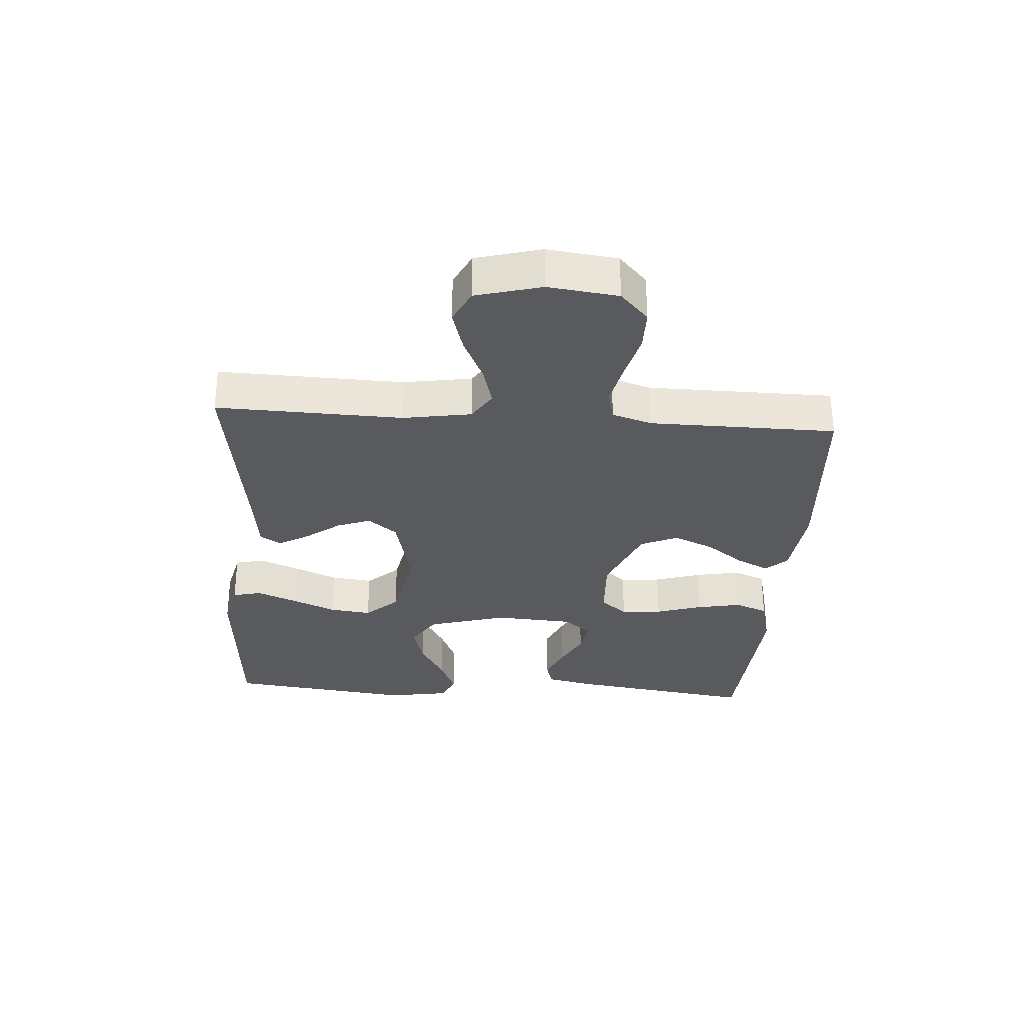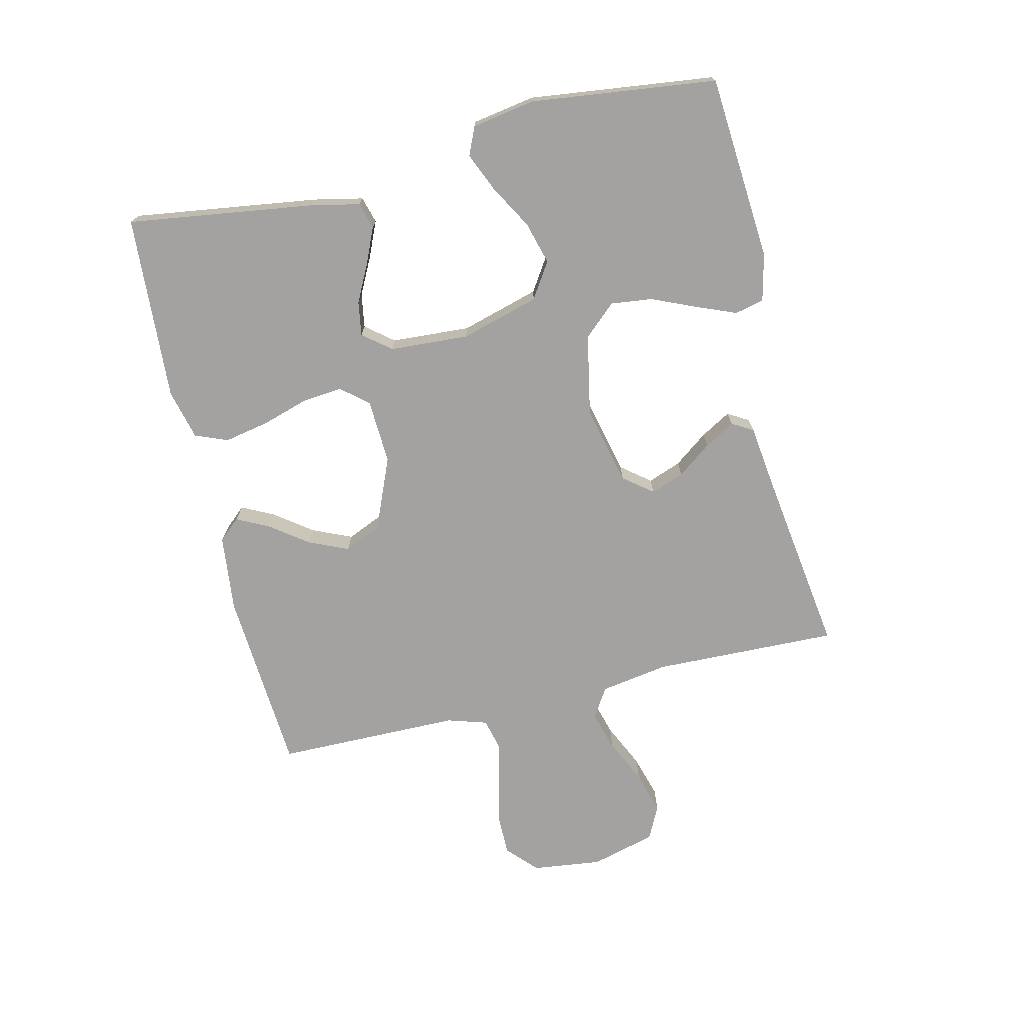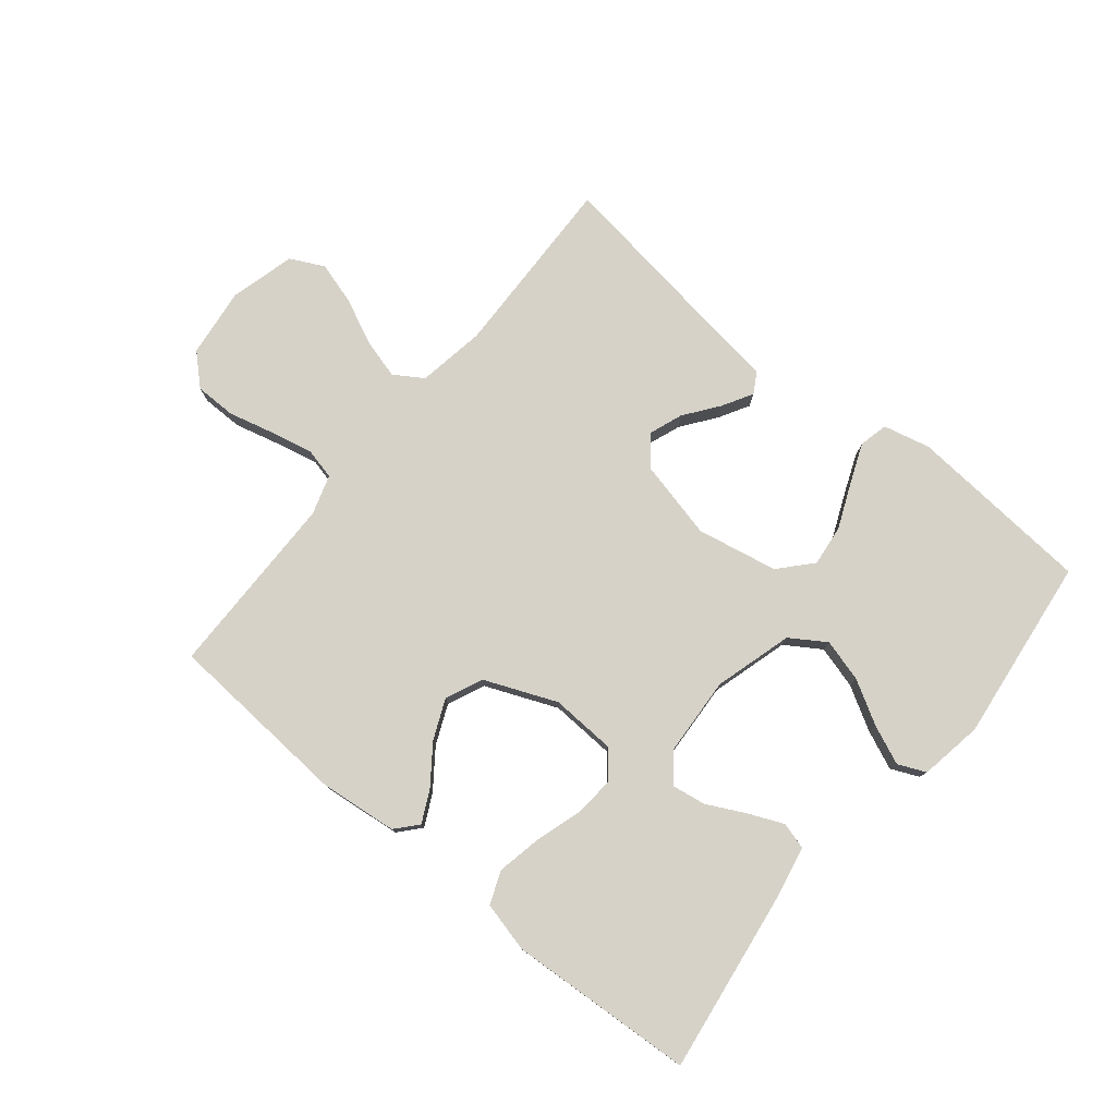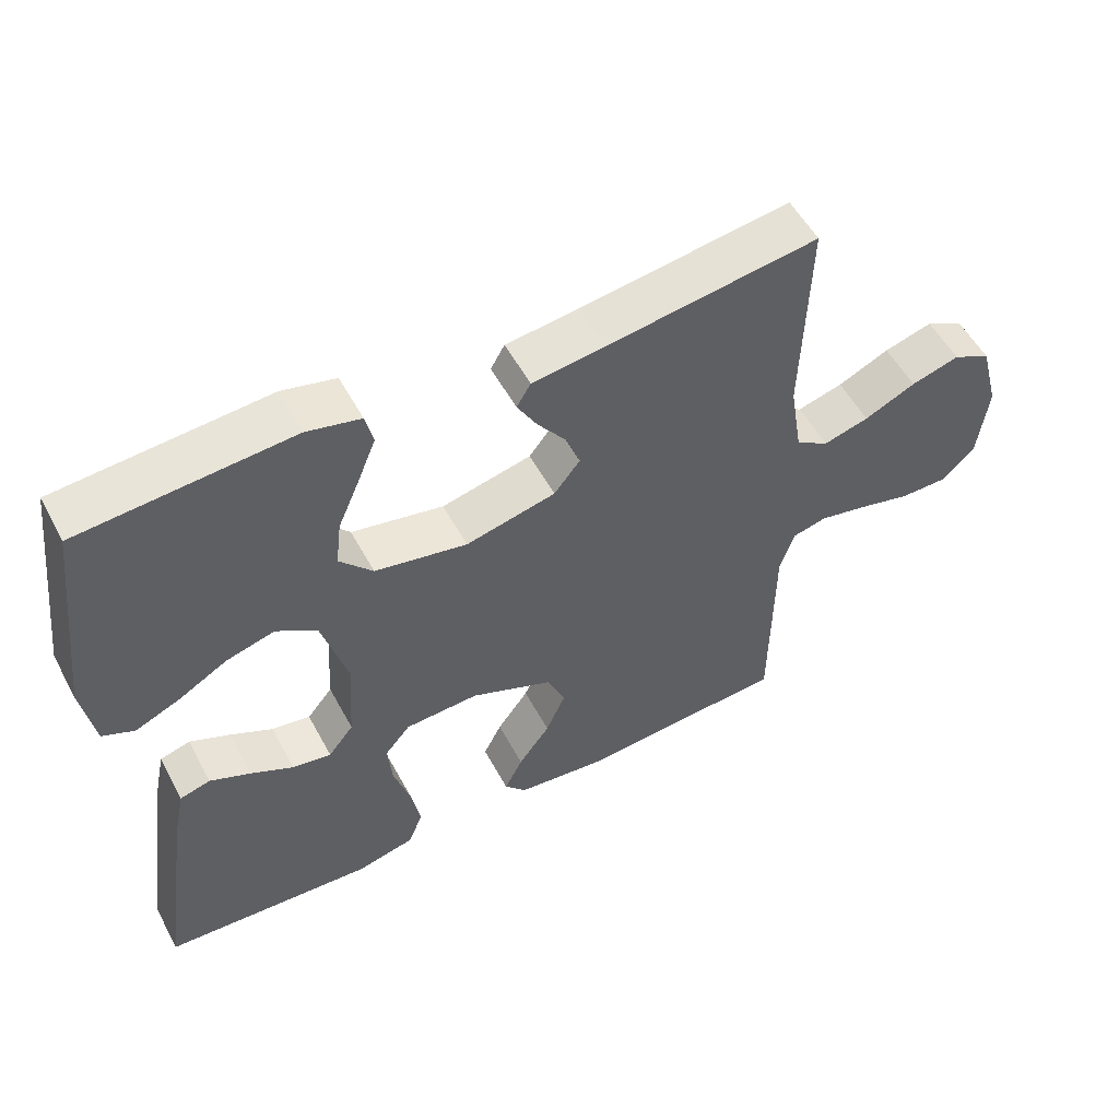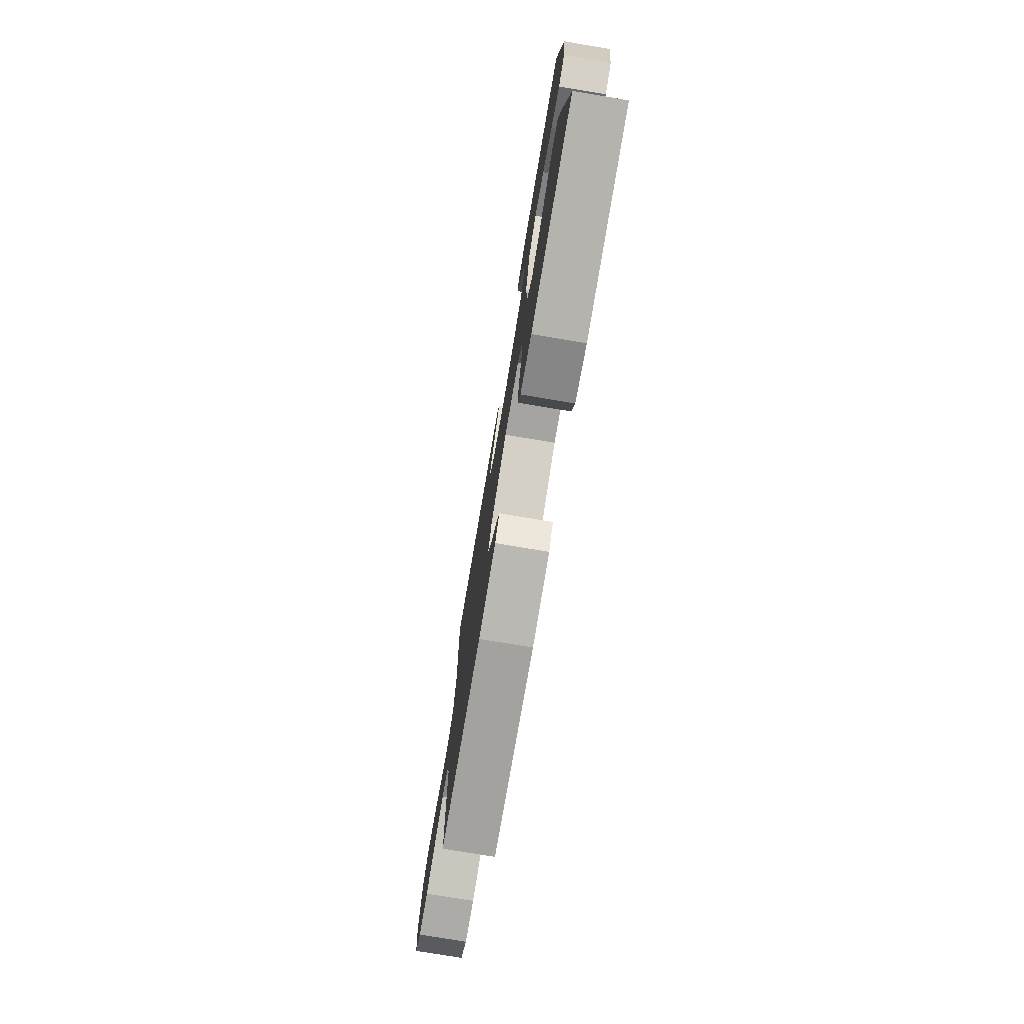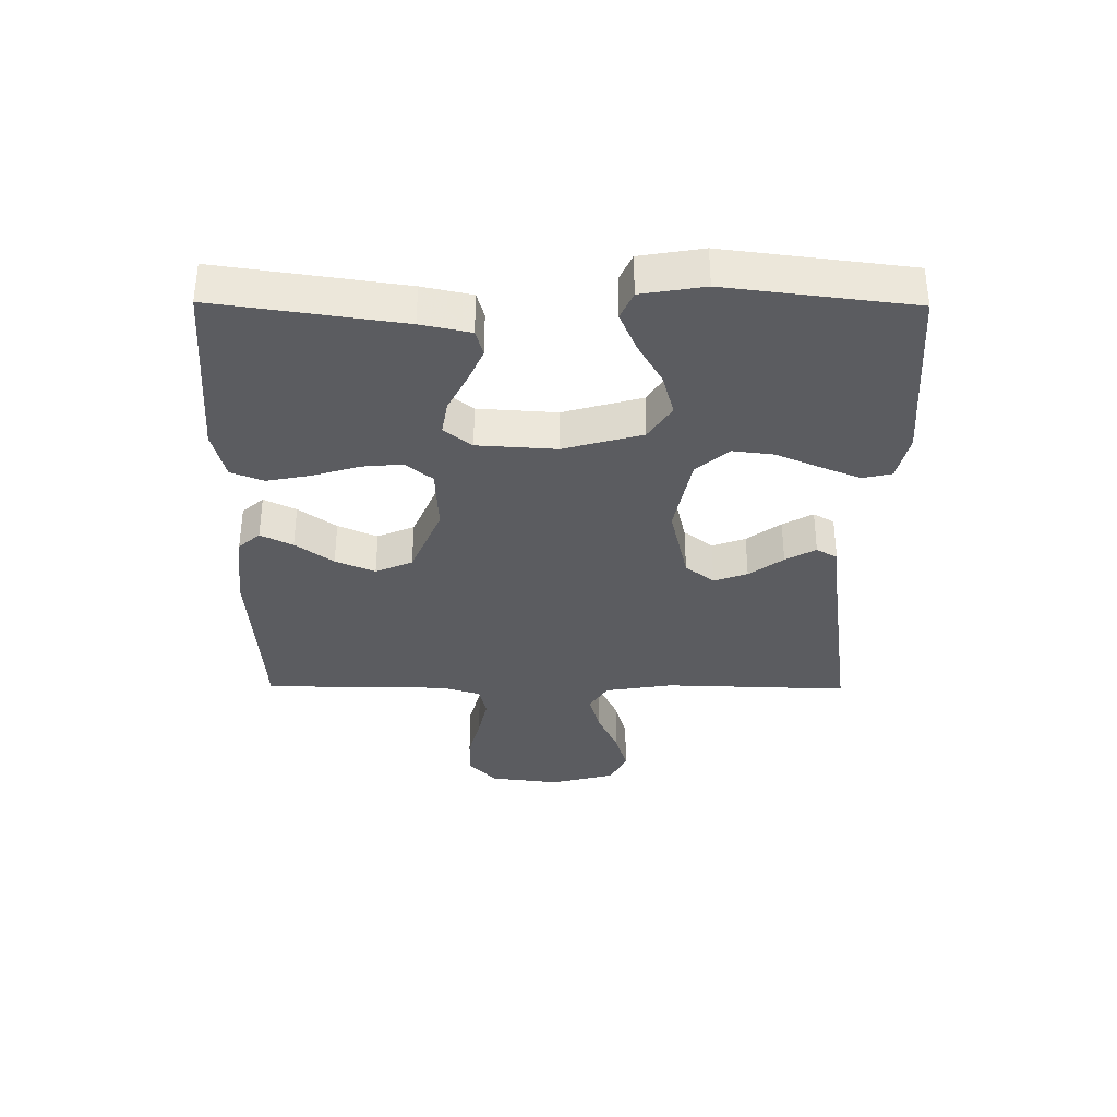
<metadata>
{"format":"obj","ext":"obj","renderer":"f3d","projection":"perspective","resolution":1024,"background":"white","views":[{"elev":-31.2,"azim":86.1,"up":"+Y"},{"elev":-72.7,"azim":-76.6,"up":"+Y"},{"elev":78.2,"azim":-140.6,"up":"+Y"},{"elev":54.0,"azim":-27.9,"up":"+Z"},{"elev":-76.2,"azim":-99.5,"up":"+Z"},{"elev":-34.9,"azim":-90.5,"up":"+Y"}]}
</metadata>
<code>
v 0.5 0.07 0.5
v 0.491 0.07 0.2
v 0.509 0.07 0.09
v 0.556 0.07 0.06
v 0.621 0.07 0.078
v 0.694 0.07 0.112
v 0.763 0.07 0.132
v 0.817 0.07 0.105
v 0.845 0.07 0
v 0.831 0.07 -0.113
v 0.783 0.07 -0.158
v 0.716 0.07 -0.158
v 0.642 0.07 -0.139
v 0.573 0.07 -0.124
v 0.523 0.07 -0.136
v 0.503 0.07 -0.2
v 0.5 0.07 -0.5
v 0.2 0.07 -0.52
v 0.075 0.07 -0.506
v 0.044 0.07 -0.471
v 0.07 0.07 -0.419
v 0.115 0.07 -0.358
v 0.143 0.07 -0.294
v 0.117 0.07 -0.234
v 0 0.07 -0.185
v -0.105 0.07 -0.19
v -0.141 0.07 -0.233
v -0.135 0.07 -0.299
v -0.112 0.07 -0.374
v -0.098 0.07 -0.446
v -0.119 0.07 -0.499
v -0.2 0.07 -0.519
v -0.5 0.07 -0.5
v -0.457 0.07 -0.2
v -0.44 0.07 -0.12
v -0.397 0.07 -0.108
v -0.34 0.07 -0.133
v -0.279 0.07 -0.164
v -0.224 0.07 -0.173
v -0.188 0.07 -0.128
v -0.18 0.07 0
v -0.216 0.07 0.127
v -0.273 0.07 0.164
v -0.342 0.07 0.145
v -0.412 0.07 0.105
v -0.475 0.07 0.078
v -0.52 0.07 0.098
v -0.537 0.07 0.2
v -0.5 0.07 0.5
v -0.2 0.07 0.522
v -0.124 0.07 0.504
v -0.113 0.07 0.457
v -0.139 0.07 0.393
v -0.17 0.07 0.321
v -0.178 0.07 0.254
v -0.131 0.07 0.202
v 0 0.07 0.176
v 0.128 0.07 0.206
v 0.165 0.07 0.253
v 0.145 0.07 0.307
v 0.104 0.07 0.362
v 0.076 0.07 0.411
v 0.096 0.07 0.445
v 0.2 0.07 0.458
v 0.5 0 0.5
v 0.491 0 0.2
v 0.509 0 0.09
v 0.556 0 0.06
v 0.621 0 0.078
v 0.694 0 0.112
v 0.763 0 0.132
v 0.817 0 0.105
v 0.845 0 0
v 0.831 0 -0.113
v 0.783 0 -0.158
v 0.716 0 -0.158
v 0.642 0 -0.139
v 0.573 0 -0.124
v 0.523 0 -0.136
v 0.503 0 -0.2
v 0.5 0 -0.5
v 0.2 0 -0.52
v 0.075 0 -0.506
v 0.044 0 -0.471
v 0.07 0 -0.419
v 0.115 0 -0.358
v 0.143 0 -0.294
v 0.117 0 -0.234
v 0 0 -0.185
v -0.105 0 -0.19
v -0.141 0 -0.233
v -0.135 0 -0.299
v -0.112 0 -0.374
v -0.098 0 -0.446
v -0.119 0 -0.499
v -0.2 0 -0.519
v -0.5 0 -0.5
v -0.457 0 -0.2
v -0.44 0 -0.12
v -0.397 0 -0.108
v -0.34 0 -0.133
v -0.279 0 -0.164
v -0.224 0 -0.173
v -0.188 0 -0.128
v -0.18 0 0
v -0.216 0 0.127
v -0.273 0 0.164
v -0.342 0 0.145
v -0.412 0 0.105
v -0.475 0 0.078
v -0.52 0 0.098
v -0.537 0 0.2
v -0.5 0 0.5
v -0.2 0 0.522
v -0.124 0 0.504
v -0.113 0 0.457
v -0.139 0 0.393
v -0.17 0 0.321
v -0.178 0 0.254
v -0.131 0 0.202
v 0 0 0.176
v 0.128 0 0.206
v 0.165 0 0.253
v 0.145 0 0.307
v 0.104 0 0.362
v 0.076 0 0.411
v 0.096 0 0.445
v 0.2 0 0.458
f 61 62 63 64
f 60 61 64 1
f 59 60 1 2
f 58 59 2 3
f 57 58 3 4
f 56 57 4
f 51 52 53 54
f 49 50 51 54
f 49 54 55
f 48 49 55 56
f 44 45 46 47
f 43 44 47 48
f 35 36 37 38
f 33 34 35 38
f 33 38 39
f 32 33 39
f 31 32 39 40
f 28 29 30 31
f 27 28 31 40
f 19 20 21 22
f 19 22 23
f 16 17 18 19
f 15 16 19 23
f 10 11 12 13
f 10 13 14
f 9 10 14
f 8 9 14 15
f 5 6 7 8
f 4 5 8 15
f 43 48 56 4
f 42 43 4 15
f 41 42 15
f 26 27 40 41
f 25 26 41 15
f 24 25 15
f 15 23 24
f 128 127 126 125
f 65 128 125 124
f 66 65 124 123
f 67 66 123 122
f 68 67 122 121
f 68 121 120
f 118 117 116 115
f 118 115 114 113
f 119 118 113
f 120 119 113 112
f 111 110 109 108
f 112 111 108 107
f 102 101 100 99
f 102 99 98 97
f 103 102 97
f 103 97 96
f 104 103 96 95
f 95 94 93 92
f 104 95 92 91
f 86 85 84 83
f 87 86 83
f 83 82 81 80
f 87 83 80 79
f 77 76 75 74
f 78 77 74
f 78 74 73
f 79 78 73 72
f 72 71 70 69
f 79 72 69 68
f 68 120 112 107
f 79 68 107 106
f 79 106 105
f 105 104 91 90
f 79 105 90 89
f 79 89 88
f 88 87 79
f 1 65 66 2
f 2 66 67 3
f 3 67 68 4
f 4 68 69 5
f 5 69 70 6
f 6 70 71 7
f 7 71 72 8
f 8 72 73 9
f 9 73 74 10
f 10 74 75 11
f 11 75 76 12
f 12 76 77 13
f 13 77 78 14
f 14 78 79 15
f 15 79 80 16
f 16 80 81 17
f 17 81 82 18
f 18 82 83 19
f 19 83 84 20
f 20 84 85 21
f 21 85 86 22
f 22 86 87 23
f 23 87 88 24
f 24 88 89 25
f 25 89 90 26
f 26 90 91 27
f 27 91 92 28
f 28 92 93 29
f 29 93 94 30
f 30 94 95 31
f 31 95 96 32
f 32 96 97 33
f 33 97 98 34
f 34 98 99 35
f 35 99 100 36
f 36 100 101 37
f 37 101 102 38
f 38 102 103 39
f 39 103 104 40
f 40 104 105 41
f 41 105 106 42
f 42 106 107 43
f 43 107 108 44
f 44 108 109 45
f 45 109 110 46
f 46 110 111 47
f 47 111 112 48
f 48 112 113 49
f 49 113 114 50
f 50 114 115 51
f 51 115 116 52
f 52 116 117 53
f 53 117 118 54
f 54 118 119 55
f 55 119 120 56
f 56 120 121 57
f 57 121 122 58
f 58 122 123 59
f 59 123 124 60
f 60 124 125 61
f 61 125 126 62
f 62 126 127 63
f 63 127 128 64
f 64 128 65 1

</code>
